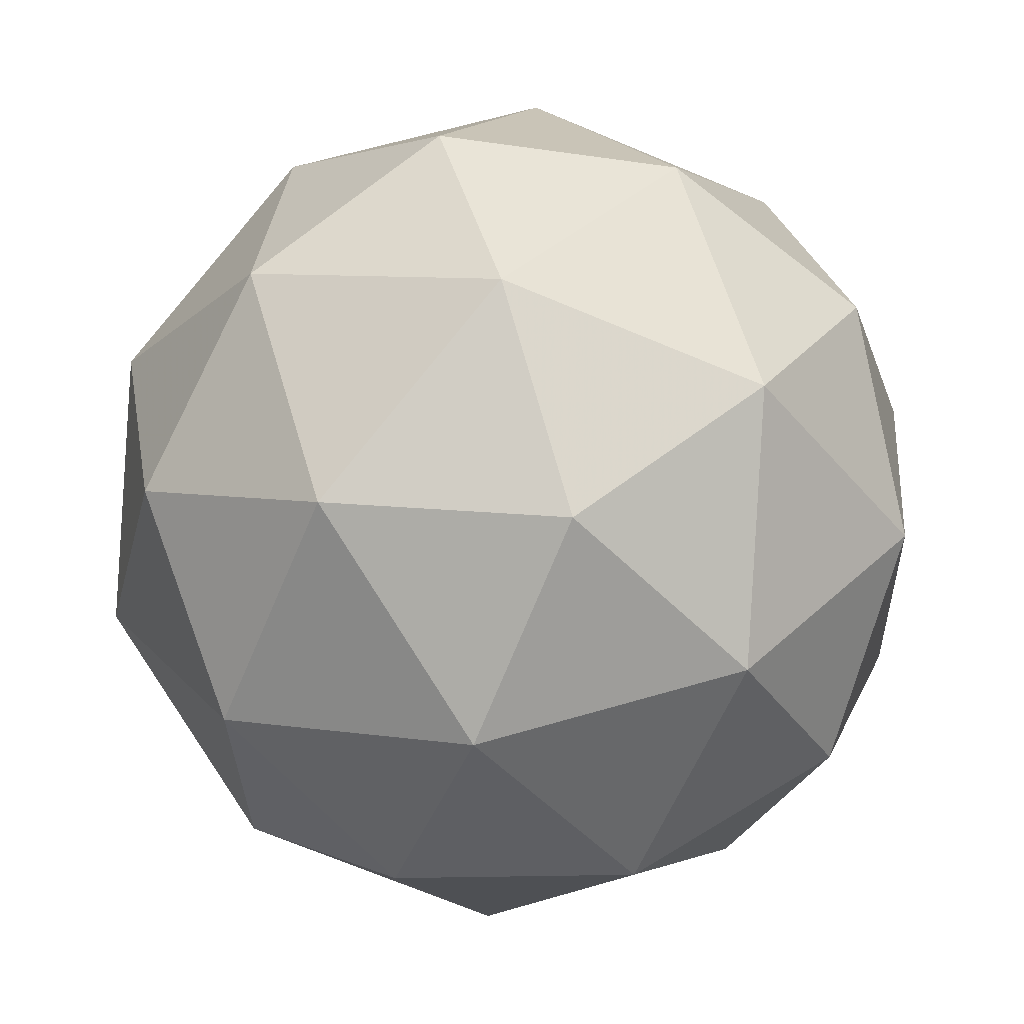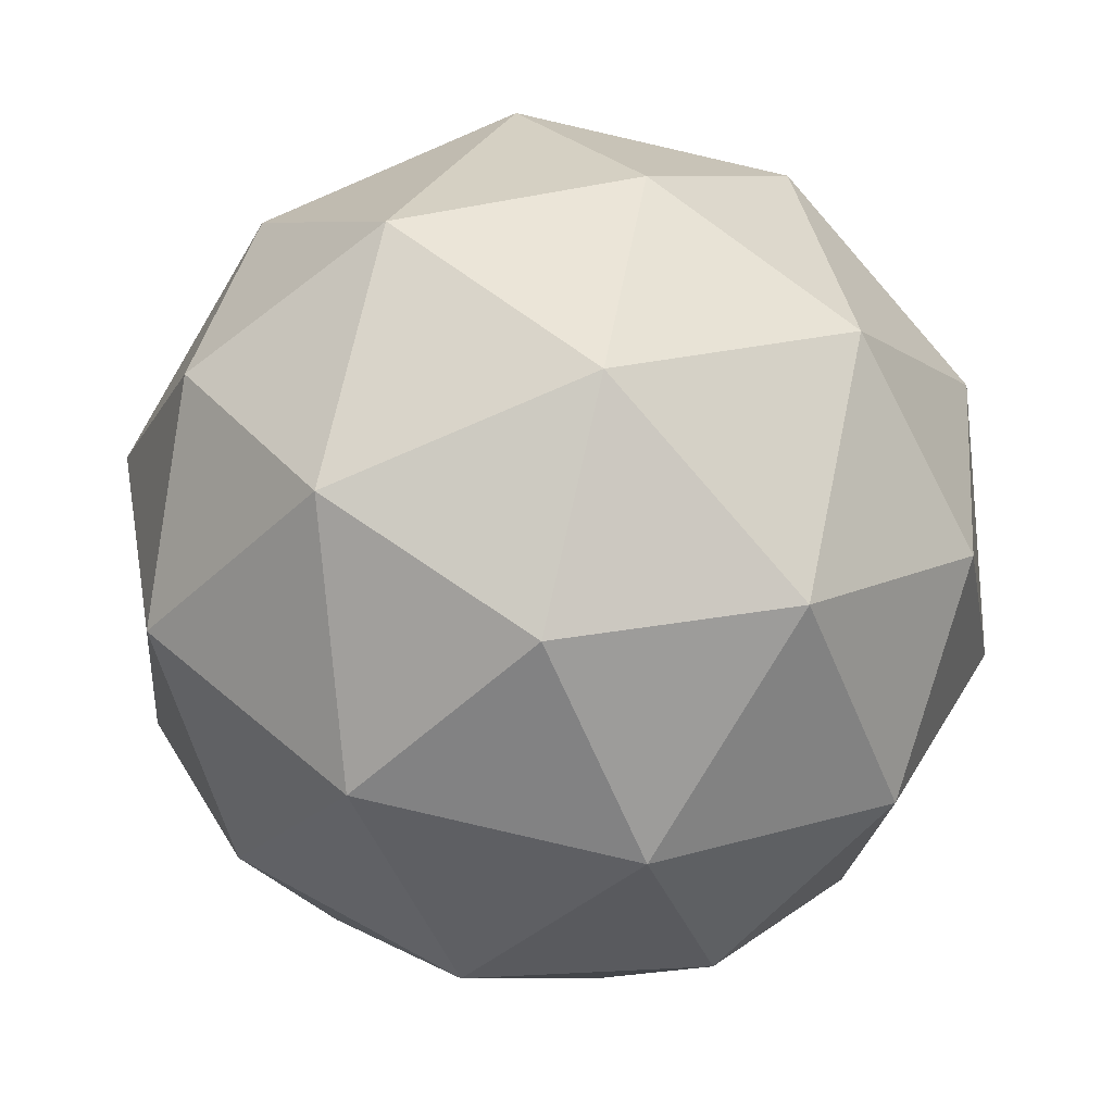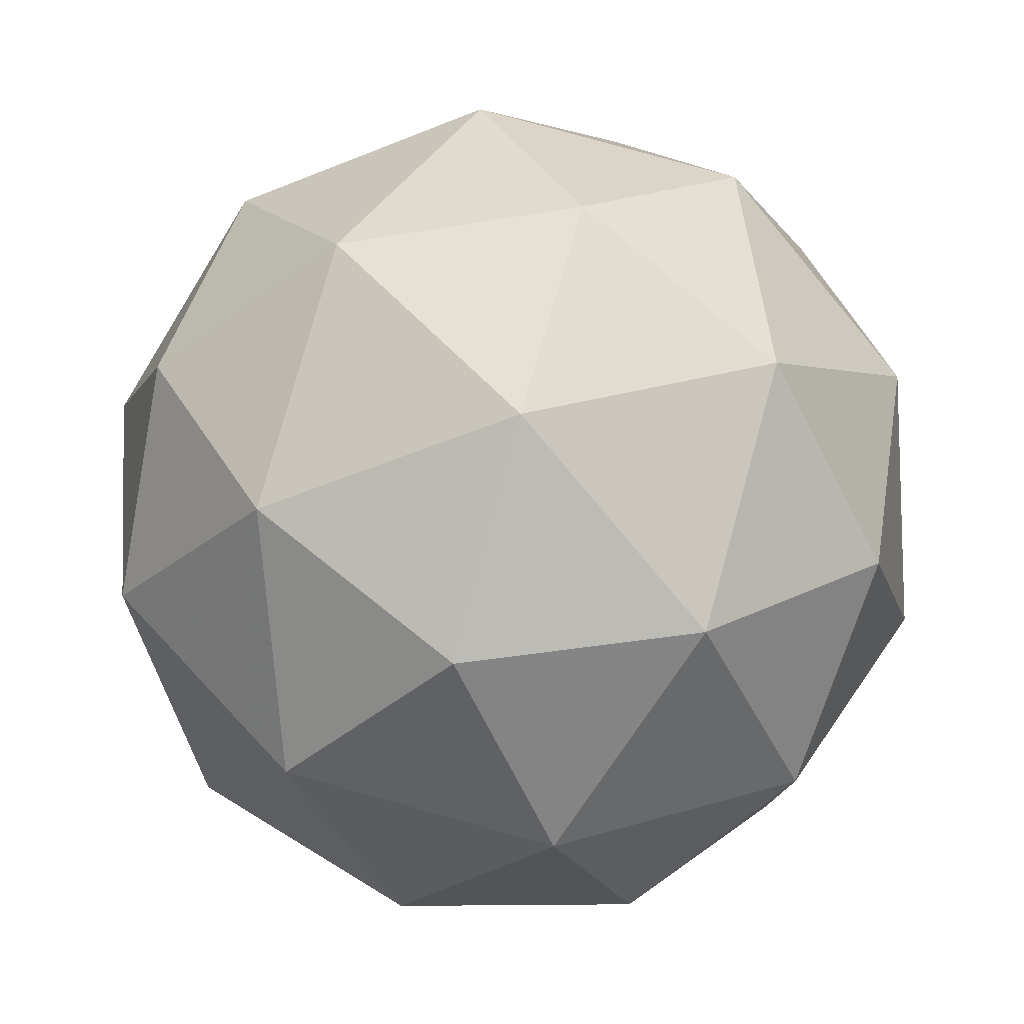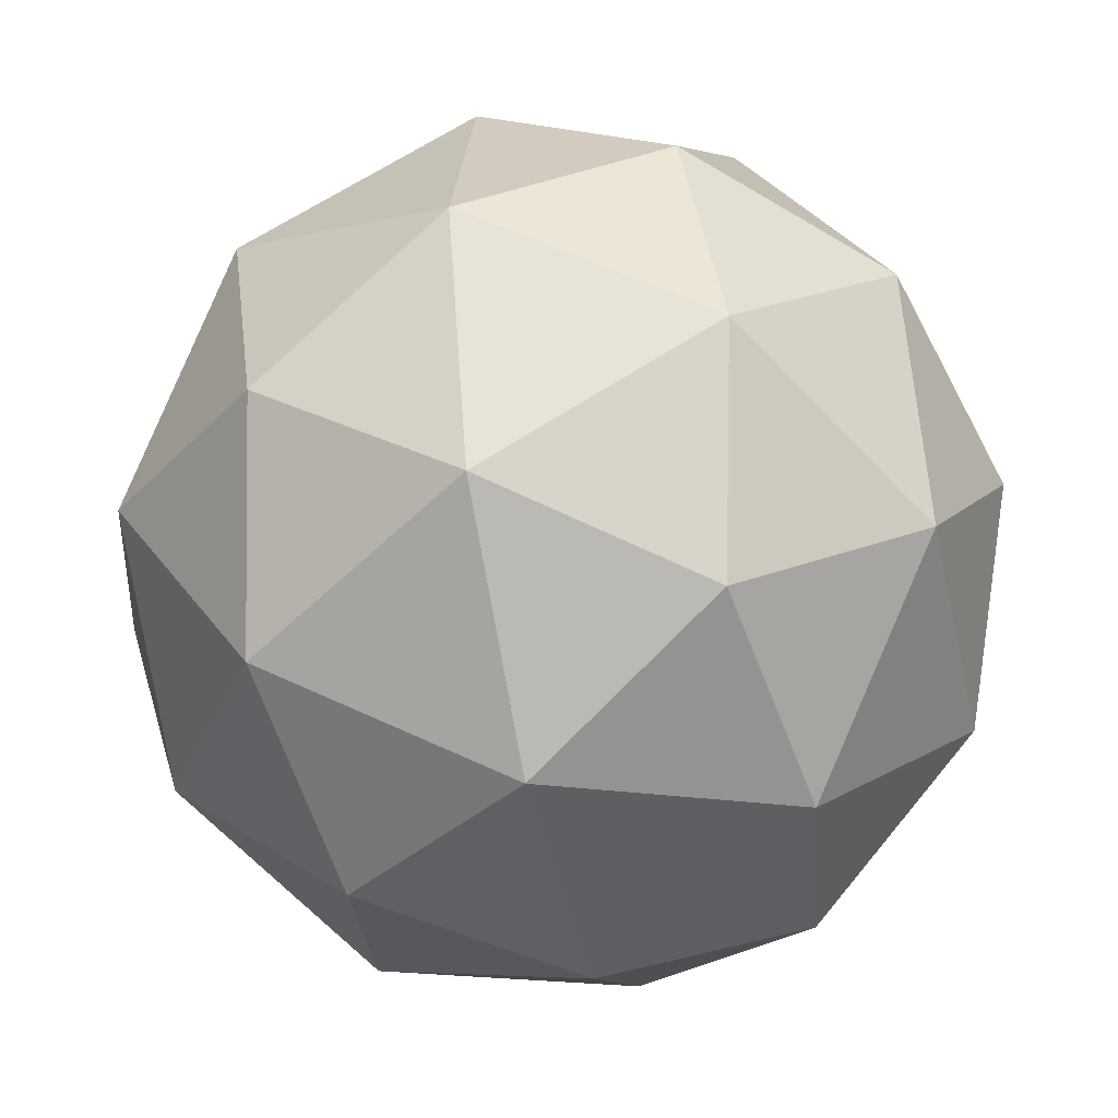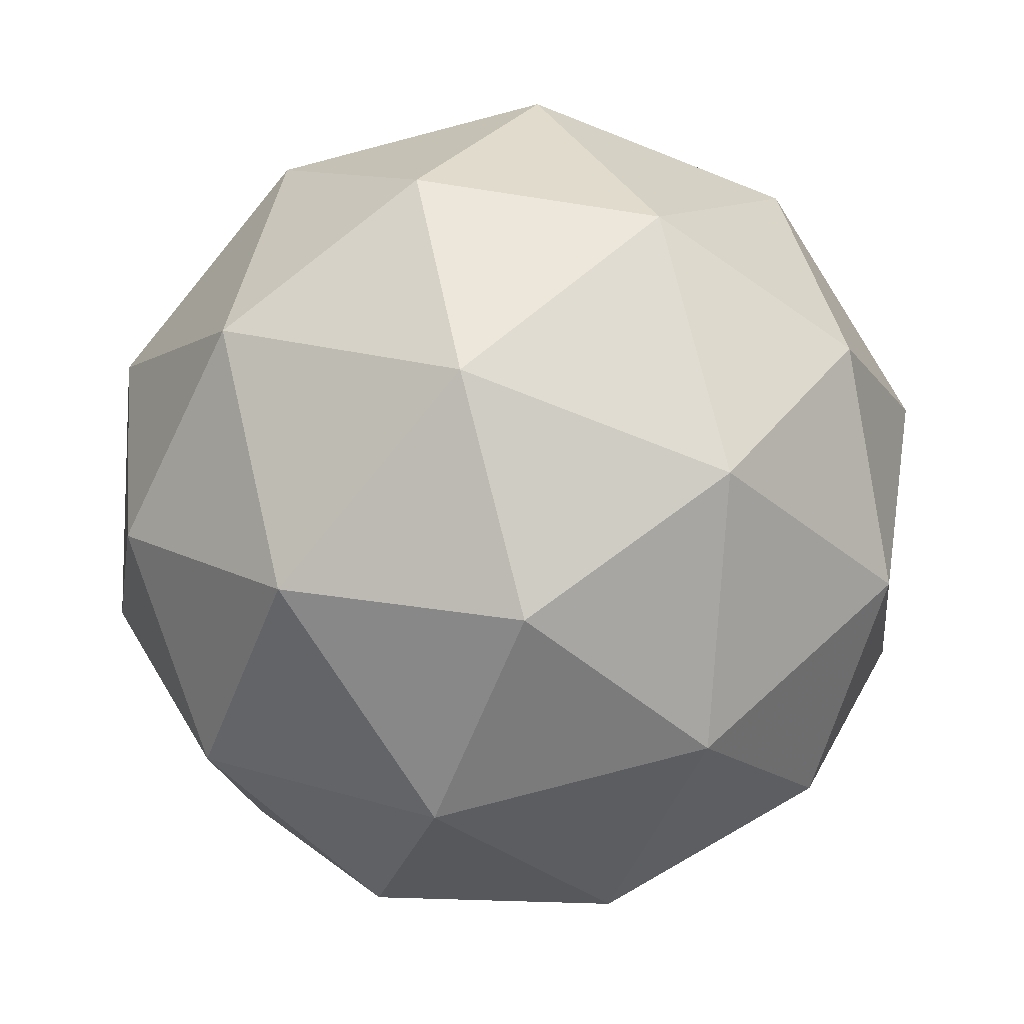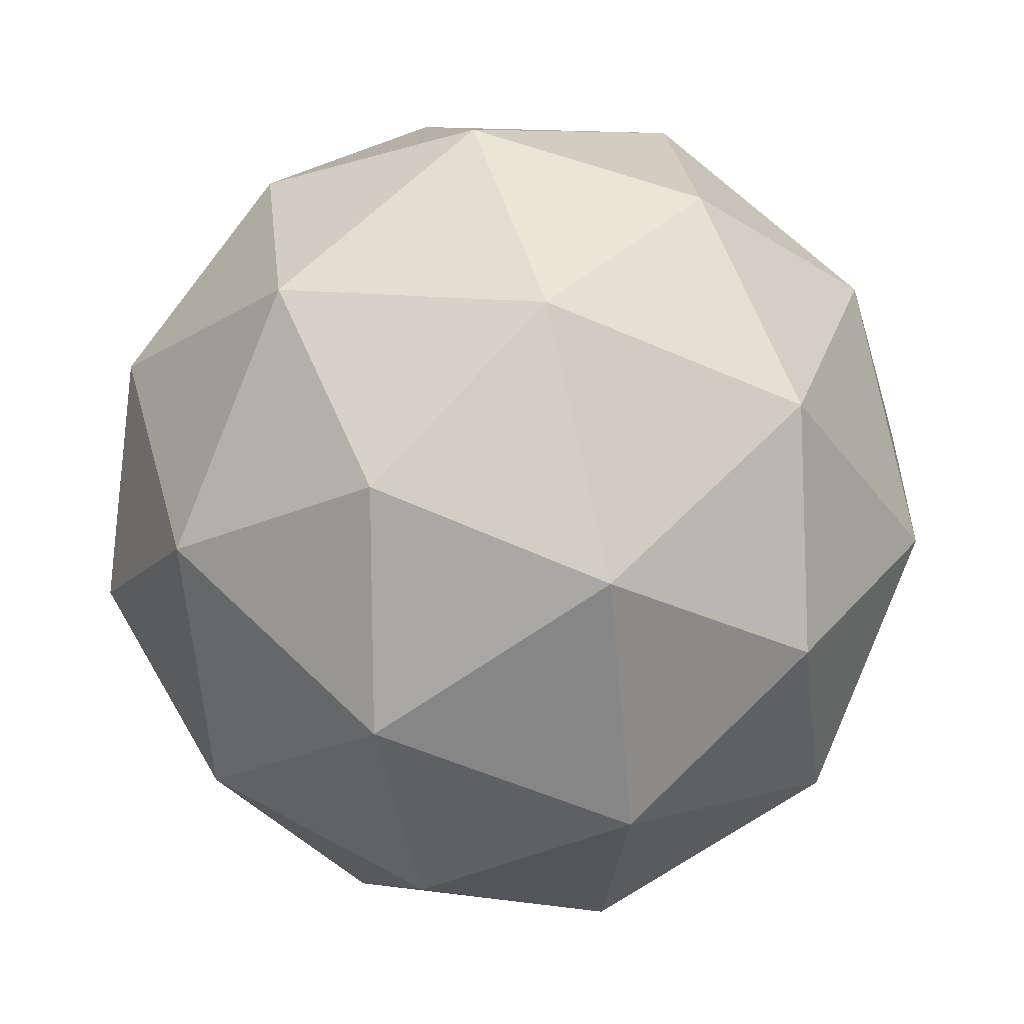
<metadata>
{"format":"obj","ext":"obj","renderer":"f3d","projection":"perspective","resolution":1024,"background":"white","views":[{"elev":-49.6,"azim":-90.2,"up":"+Z"},{"elev":-55.5,"azim":132.7,"up":"+Z"},{"elev":7.8,"azim":87.3,"up":"+Z"},{"elev":-13.2,"azim":-39.6,"up":"+Y"},{"elev":62.9,"azim":98.8,"up":"+Z"},{"elev":38.7,"azim":-141.6,"up":"+Z"}]}
</metadata>
<code>
v 6.095 -3.297 -6.992
v 6.031 -3.301 -6.938
v 6.098 -3.351 -6.928
v 6.125 -3.374 -7.004
v 6.074 -3.34 -7.062
v 6.016 -3.294 -7.021
v 6.021 -3.382 -6.917
v 6.079 -3.427 -6.958
v 6.064 -3.42 -7.04
v 5.996 -3.371 -7.05
v 5.97 -3.347 -6.974
v 6 -3.425 -6.986
v 6.105 -3.317 -6.955
v 6.065 -3.288 -6.961
v 6.067 -3.32 -6.923
v 6.019 -3.287 -6.978
v 6.057 -3.284 -7.01
v 6.121 -3.331 -7
v 6.122 -3.363 -6.962
v 6.091 -3.311 -7.034
v 6.108 -3.356 -7.041
v 6.044 -3.309 -7.05
v 5.992 -3.318 -6.95
v 5.983 -3.314 -6.999
v 6.061 -3.368 -6.911
v 6.022 -3.338 -6.917
v 6.111 -3.408 -6.98
v 6.096 -3.394 -6.935
v 6.072 -3.383 -7.062
v 6.102 -3.404 -7.028
v 5.999 -3.328 -7.044
v 6.033 -3.354 -7.068
v 5.986 -3.365 -6.938
v 6.05 -3.412 -6.928
v 6.075 -3.435 -7.001
v 6.027 -3.402 -7.055
v 5.972 -3.359 -7.016
v 6.004 -3.411 -6.945
v 5.974 -3.391 -6.978
v 6.038 -3.438 -6.969
v 6.029 -3.434 -7.017
v 5.989 -3.404 -7.023
f 1 14 13
f 2 14 16
f 1 13 18
f 1 18 20
f 1 20 17
f 2 16 23
f 3 15 25
f 4 19 27
f 5 21 29
f 6 22 31
f 2 23 26
f 3 25 28
f 4 27 30
f 5 29 32
f 6 31 24
f 7 33 38
f 8 34 40
f 9 35 41
f 10 36 42
f 11 37 39
f 39 42 12
f 39 37 42
f 37 10 42
f 42 41 12
f 42 36 41
f 36 9 41
f 41 40 12
f 41 35 40
f 35 8 40
f 40 38 12
f 40 34 38
f 34 7 38
f 38 39 12
f 38 33 39
f 33 11 39
f 24 37 11
f 24 31 37
f 31 10 37
f 32 36 10
f 32 29 36
f 29 9 36
f 30 35 9
f 30 27 35
f 27 8 35
f 28 34 8
f 28 25 34
f 25 7 34
f 26 33 7
f 26 23 33
f 23 11 33
f 31 32 10
f 31 22 32
f 22 5 32
f 29 30 9
f 29 21 30
f 21 4 30
f 27 28 8
f 27 19 28
f 19 3 28
f 25 26 7
f 25 15 26
f 15 2 26
f 23 24 11
f 23 16 24
f 16 6 24
f 17 22 6
f 17 20 22
f 20 5 22
f 20 21 5
f 20 18 21
f 18 4 21
f 18 19 4
f 18 13 19
f 13 3 19
f 16 17 6
f 16 14 17
f 14 1 17
f 13 15 3
f 13 14 15
f 14 2 15

</code>
